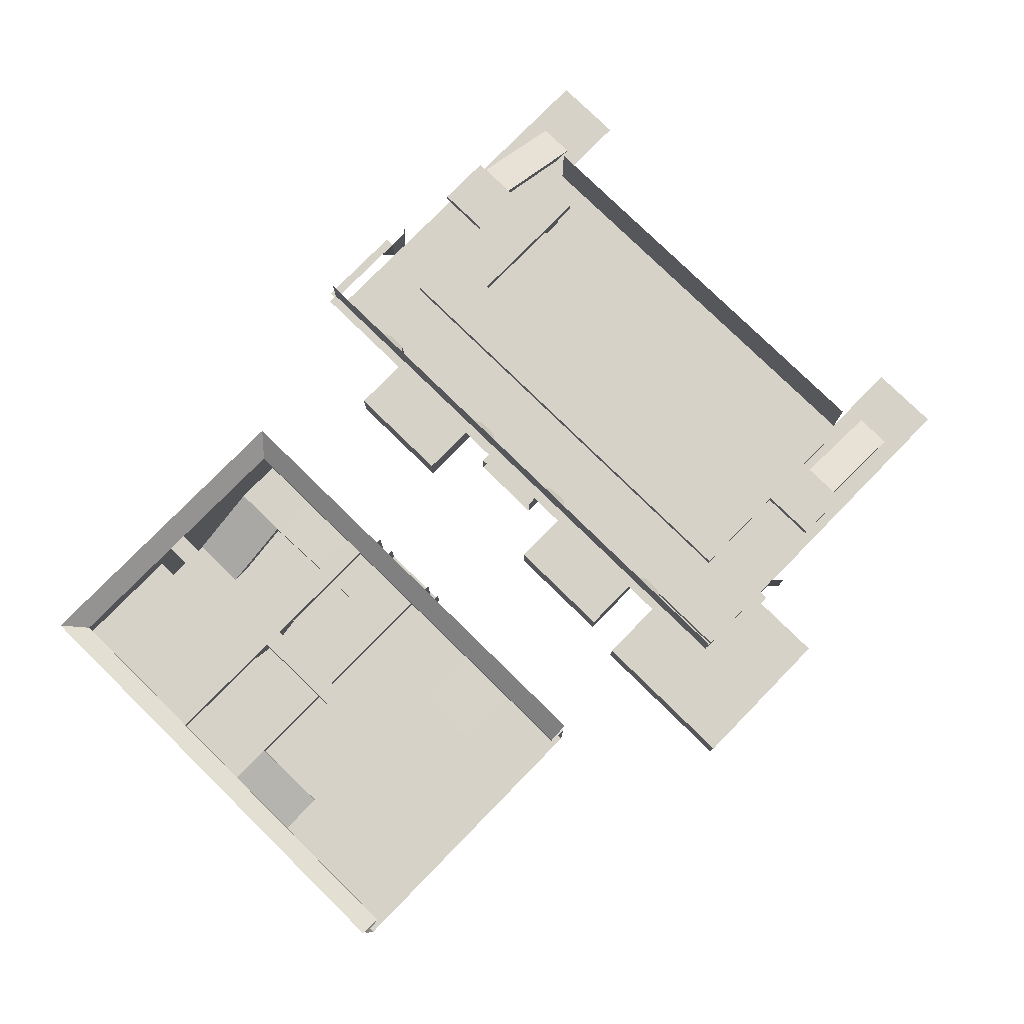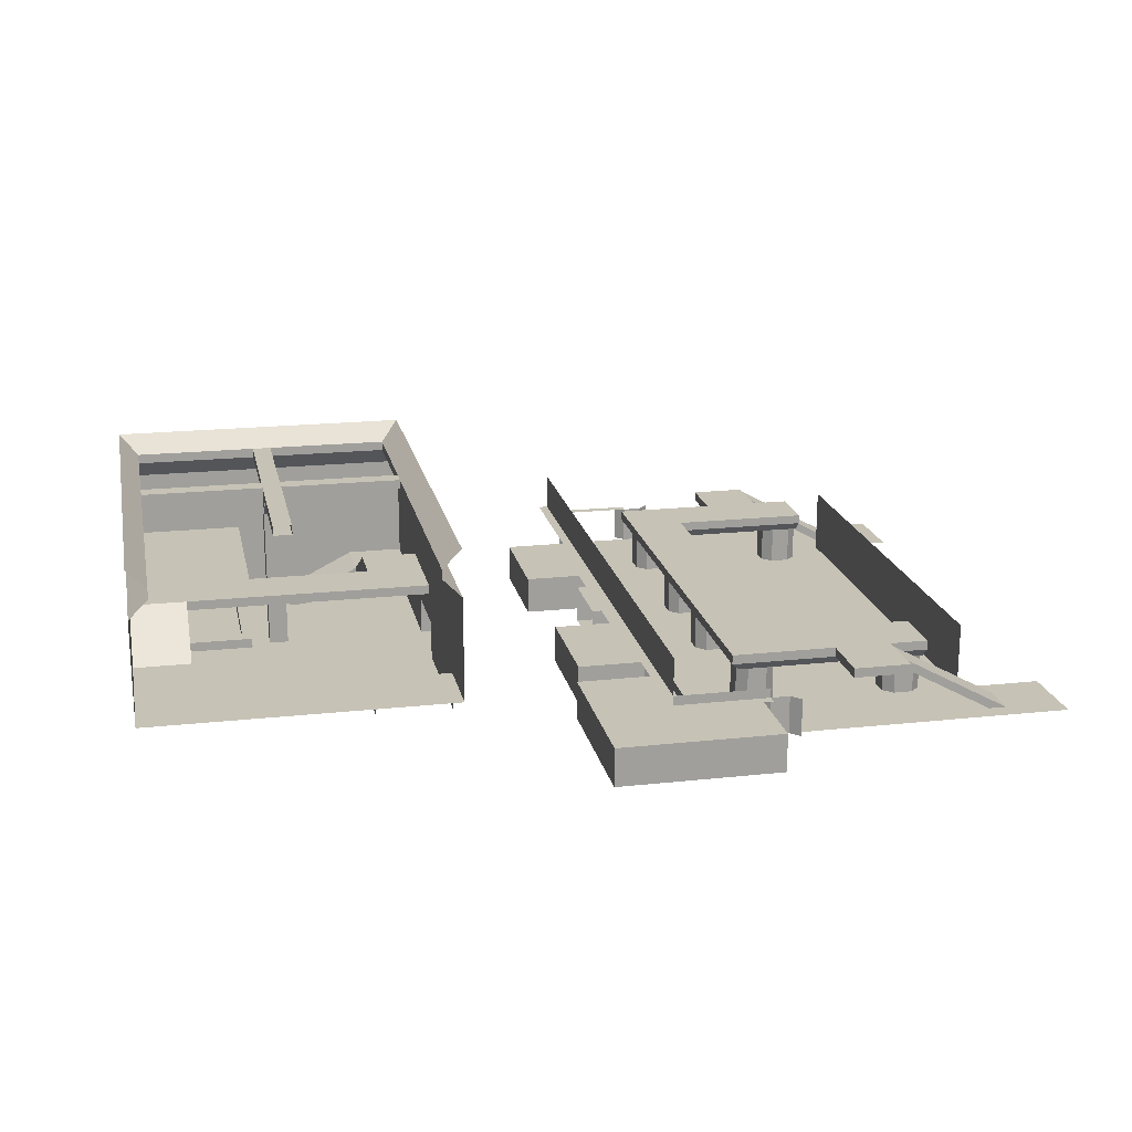
<metadata>
{"format":"obj","ext":"obj","renderer":"f3d","projection":"perspective","resolution":1024,"background":"white","views":[{"elev":78.3,"azim":134.4,"up":"+Y"},{"elev":18.9,"azim":168.3,"up":"+Y"}]}
</metadata>
<code>
v -16 -1 -6
v -16 -1 27
v -16 0 27
v -16 0 -6
v 16 0 27
v 16 -1 27
v 16 -1 -6
v 16 0 -6
v 4 0 -14
v 4 0 -6
v 4 4 -6
v 4 4 -14
v 16 4 -6
v 16 0 -6
v 16 0 -14
v 16 4 -14
v -16 0 -14
v -16 0 -6
v -16 4 -14
v -8 4 -14
v -8 0 -6
v -8 0 -14
v -8 0 -14
v -8 0 -6
v -8 4 -6
v -8 4 -14
v 4 4 -6
v 4 0 -6
v 4 0 -14
v 4 4 -14
v -16 3 -22
v -16 3 -14
v -16 4 -14
v -16 4 -22
v 16 4 -14
v 16 3 -14
v 16 3 -22
v 16 4 -22
v 10 3 -6
v 10 7 2
v 10 8 2
v 10 4 -6
v 16 8 2
v 16 7 2
v 16 3 -6
v 16 4 -6
v -16 7 13
v -16 3 21
v -16 4 21
v -16 8 13
v -10 4 21
v -10 3 21
v -10 8 13
v -10 7 13
v -16 7 2
v -16 7 8
v -16 8 8
v -16 8 2
v 16 8 8
v 16 7 8
v 16 7 2
v 16 8 2
v -16 3 21
v -16 3 27
v -16 4 27
v -16 4 21
v -10 4 27
v -10 3 27
v -10 3 21
v -10 4 21
v -10 4 21
v -10 3 21
v -10 3 27
v -10 4 27
v -2 -1 27
v -2 -1 21
v -2 0 27
v -2 0 21
v 3 7 8
v 3 7 27
v 3 8 27
v 3 8 8
v 16 8 27
v 16 7 27
v 16 7 8
v 16 8 8
v -16 7 8
v -16 7 13
v -16 8 13
v -16 8 8
v -10 8 13
v -10 7 13
v -10 7 8
v -10 8 8
v 16 0 -6
v 16 0 8
v 16 15 8
v 16 15 -6
v 17 15 8
v 17 0 8
v 17 0 -6
v 17 15 -6
v -1 0 9
v -1 0 11
v -1 17 11
v -1 17 9
v 1 17 11
v 1 0 11
v 1 0 9
v 1 17 9
v 16 0 8
v 16 0 27
v 16 8 27
v 16 8 8
v 17 8 27
v 17 0 27
v 17 0 8
v 17 8 8
v 16 8 8
v 16 8 22
v 16 15 22
v 16 15 8
v 17 15 22
v 17 8 22
v 17 8 8
v 17 15 8
v 16 8 26
v 16 8 27
v 16 15 27
v 16 15 26
v 17 15 27
v 17 8 27
v 17 8 26
v 17 15 26
v -17 0 -14
v -17 0 1
v -17 15 1
v -17 15 -14
v -16 15 1
v -16 0 1
v -16 0 -14
v -16 15 -14
v 16 4 -22
v 16 4 -6
v 16 15 -6
v 16 15 -22
v 17 15 -6
v 17 4 -6
v 17 4 -22
v 17 15 -22
v -16 17 9
v -16 17 11
v -16 18 11
v -16 18 9
v 16 18 11
v 16 17 11
v 16 17 9
v 16 18 9
v -1 17 9
v -1 17 25
v -1 18 25
v -1 18 9
v 1 18 25
v 1 17 25
v 1 17 9
v 1 18 9
v -1 17 -5
v -1 17 9
v -1 18 9
v -1 18 -5
v 1 18 9
v 1 17 9
v 1 17 -5
v 1 18 -5
v -17 0 9
v -17 0 27
v -17 15 27
v -17 15 9
v -16 15 27
v -16 0 27
v -16 0 9
v -16 15 9
v -17 4 1
v -17 4 9
v -17 15 9
v -17 15 1
v -16 15 9
v -16 4 9
v -16 4 1
v -16 15 1
v -18 -1 1
v -18 -1 9
v -18 0 9
v -18 0 1
v -16 0 9
v -16 -1 9
v -16 -1 1
v -16 0 1
v -18 0 0
v -18 0 1
v -18 4 1
v -18 4 0
v -17 4 1
v -17 0 1
v -17 0 0
v -17 4 0
v -18 0 9
v -18 0 10
v -18 4 10
v -18 4 9
v -17 4 10
v -17 0 10
v -17 0 9
v -17 4 9
v -18 4 1
v -18 4 9
v -18 5 9
v -18 5 1
v -17 5 9
v -17 4 9
v -17 4 1
v -17 5 1
v -16 0 27
v -16 0 28
v -16 15 28
v -16 15 27
v 16 15 28
v 16 0 28
v 16 0 27
v 16 15 27
v 16 12 22
v 16 12 26
v 16 15 26
v 16 15 22
v 17 15 26
v 17 12 26
v 17 12 22
v 17 15 22
v -17 4 -22
v -17 4 -14
v -17 15 -14
v -17 15 -22
v -16 15 -14
v -16 4 -14
v -16 4 -22
v -16 15 -22
v 16 15 -22
v 16 15 27
v 14 17 27
v 14 17 -22
v 17 17 27
v 17 15 27
v 17 15 -22
v 17 17 -22
v -17 15 -22
v -17 15 27
v -17 17 27
v -17 17 -22
v -14 17 27
v -16 15 27
v -16 15 -22
v -14 17 -22
v -16 15 27
v -16 15 28
v -16 17 28
v -16 17 25
v 16 17 28
v 16 15 28
v 16 15 27
v 16 17 25
v 14 17 -22
v 14 17 27
v 14 18 27
v 14 18 -22
v 16 20 -22
v 16 20 27
v 16 17 27
v 16 17 -22
v -16 20 -22
v -16 17 -22
v -16 17 27
v -16 20 27
v -14 18 27
v -14 17 27
v -14 17 -22
v -14 18 -22
v -16 17 25
v -16 17 27
v -16 20 27
v -16 18 25
v 16 20 27
v 16 17 27
v 16 17 25
v 16 18 25
v 3 0 8
v 3 0 27
v 3 1 27
v 3 1 8
v 4 1 27
v 4 0 27
v 4 0 8
v 4 1 8
v 4 0 8
v 4 0 10
v 4 1 10
v 4 1 8
v 14 1 10
v 14 0 10
v 14 0 8
v 14 1 8
v -36 -1 1
v -36 -1 9
v -36 0 9
v -36 0 1
v -34 0 9
v -34 -1 9
v -34 -1 1
v -34 0 1
v -35 4 1
v -35 4 9
v -35 5 9
v -35 5 1
v -34 5 9
v -34 4 9
v -34 4 1
v -34 5 1
v -36 0 0
v -36 0 1
v -36 4 1
v -36 4 0
v -34 4 1
v -34 0 1
v -34 0 0
v -34 4 0
v -36 0 9
v -36 0 10
v -36 4 10
v -36 4 9
v -34 4 10
v -34 0 10
v -34 0 9
v -34 4 9
v -69 -1 -19
v -69 -1 29
v -69 0 29
v -69 0 -19
v -36 0 29
v -36 -1 29
v -36 -1 -19
v -36 0 -19
v -36 4 -3
v -36 4 13
v -36 5 13
v -36 5 -3
v -35 5 13
v -35 4 13
v -35 4 -3
v -35 5 -3
v -37 4 10
v -37 0 10
v -37 0 12
v -37 4 12
v -36 4 13
v -36 0 13
v -36 0 9
v -36 4 9
v -37 4 -2
v -37 0 -2
v -37 0 0
v -37 4 0
v -36 4 1
v -36 0 1
v -36 0 -3
v -36 4 -3
v -36 0 12
v -36 0 13
v -36 4 13
v -36 4 12
v -29 4 13
v -29 0 13
v -29 0 12
v -29 4 12
v -36 0 25
v -36 0 26
v -36 4 26
v -36 4 25
v -29 4 26
v -29 0 26
v -29 0 25
v -29 4 25
v -36 -1 13
v -36 -1 25
v -36 0 25
v -36 0 13
v -35 0 25
v -35 -1 25
v -35 -1 13
v -35 0 13
v -35 -1 13
v -35 -1 25
v -35 0 25
v -35 0 13
v -29 0 25
v -29 -1 25
v -29 -1 13
v -29 0 13
v -29 0 13
v -29 0 25
v -29 4 25
v -29 4 13
v -28 4 25
v -28 0 25
v -28 0 13
v -28 4 13
v -36 4 13
v -36 4 25
v -36 5 25
v -36 5 13
v -35 5 25
v -35 4 25
v -35 4 13
v -35 5 13
v -35 4 13
v -35 4 25
v -35 5 25
v -35 5 13
v -29 5 25
v -29 4 25
v -29 4 13
v -29 5 13
v -49 0 0
v -48 0 1
v -48 4 1
v -49 4 0
v -46 4 1
v -46 0 1
v -45 0 0
v -45 4 0
v -49 0 -2
v -49 0 0
v -49 4 0
v -49 4 -2
v -45 4 0
v -45 0 0
v -45 0 -2
v -45 4 -2
v -48 0 -3
v -49 0 -2
v -49 4 -2
v -48 4 -3
v -45 4 -2
v -45 0 -2
v -46 0 -3
v -46 4 -3
v -49 4 -19
v -49 4 29
v -50 5 30
v -50 5 -20
v -44 5 30
v -45 4 29
v -45 4 -19
v -44 5 -20
v -36 0 -16
v -36 0 -15
v -36 4 -15
v -36 4 -16
v -29 4 -15
v -29 0 -15
v -29 0 -16
v -29 4 -16
v -36 -1 -15
v -36 -1 -3
v -36 0 -3
v -36 0 -15
v -35 0 -3
v -35 -1 -3
v -35 -1 -15
v -35 0 -15
v -35 -1 -15
v -35 -1 -3
v -35 0 -3
v -35 0 -15
v -29 0 -3
v -29 -1 -3
v -29 -1 -15
v -29 0 -15
v -29 0 -15
v -29 0 -3
v -29 4 -3
v -29 4 -15
v -28 4 -3
v -28 0 -3
v -28 0 -15
v -28 4 -15
v -36 4 -15
v -36 4 -3
v -36 5 -3
v -36 5 -15
v -35 5 -3
v -35 4 -3
v -35 4 -15
v -35 5 -15
v -35 4 -15
v -35 4 -3
v -35 5 -3
v -35 5 -15
v -29 5 -3
v -29 4 -3
v -29 4 -15
v -29 5 -15
v -36 0 -3
v -36 0 -2
v -36 4 -2
v -36 4 -3
v -29 4 -2
v -29 0 -2
v -29 0 -3
v -29 4 -3
v -48 0 25
v -49 0 26
v -49 4 26
v -48 4 25
v -45 4 26
v -45 0 26
v -46 0 25
v -46 4 25
v -49 0 26
v -49 0 28
v -49 4 28
v -49 4 26
v -45 4 28
v -45 0 28
v -45 0 26
v -45 4 26
v -49 0 28
v -48 0 29
v -48 4 29
v -49 4 28
v -46 4 29
v -46 0 29
v -45 0 28
v -45 4 28
v -48 0 -19
v -49 0 -18
v -49 4 -18
v -48 4 -19
v -45 4 -18
v -45 0 -18
v -46 0 -19
v -46 4 -19
v -49 0 -18
v -49 0 -16
v -49 4 -16
v -49 4 -18
v -45 4 -16
v -45 0 -16
v -45 0 -18
v -45 4 -18
v -49 0 -16
v -48 0 -15
v -48 4 -15
v -49 4 -16
v -46 4 -15
v -46 0 -15
v -45 0 -16
v -45 4 -16
v -45 -1 29
v -45 -1 37
v -45 0 37
v -45 0 29
v -37 0 37
v -37 -1 37
v -37 -1 29
v -37 0 29
v -45 -1 -27
v -45 -1 -19
v -45 0 -19
v -45 0 -27
v -37 0 -19
v -37 -1 -19
v -37 -1 -27
v -37 0 -27
v -49 0 -28
v -48 0 -27
v -48 4 -27
v -49 4 -28
v -46 4 -27
v -46 0 -27
v -45 0 -28
v -45 4 -28
v -78 -1 -27
v -78 -1 -19
v -78 0 -19
v -78 0 -27
v -45 0 -19
v -45 -1 -19
v -45 -1 -27
v -45 0 -27
v -64 0 -19
v -65 0 -18
v -65 4 -18
v -64 4 -19
v -61 4 -18
v -61 0 -18
v -62 0 -19
v -62 4 -19
v -65 0 -18
v -65 0 -16
v -65 4 -16
v -65 4 -18
v -61 4 -16
v -61 0 -16
v -61 0 -18
v -61 4 -18
v -65 0 -16
v -64 0 -15
v -64 4 -15
v -65 4 -16
v -62 4 -15
v -62 0 -15
v -61 0 -16
v -61 4 -16
v -64 0 25
v -65 0 26
v -65 4 26
v -64 4 25
v -61 4 26
v -61 0 26
v -62 0 25
v -62 4 25
v -65 0 26
v -65 0 28
v -65 4 28
v -65 4 26
v -61 4 28
v -61 0 28
v -61 0 26
v -61 4 26
v -65 0 28
v -64 0 29
v -64 4 29
v -65 4 28
v -62 4 29
v -62 0 29
v -61 0 28
v -61 4 28
v -78 -1 29
v -78 -1 37
v -78 0 37
v -78 0 29
v -45 0 37
v -45 -1 37
v -45 -1 29
v -45 0 29
v -72 -1 35
v -72 0 35
v -72 0 31
v -72 -1 31
v -61 6 31
v -61 6 35
v -61 5 35
v -61 5 31
v -37 -1 -27
v -37 -1 -19
v -37 0 -19
v -37 0 -27
v -36 0 -19
v -36 -1 -19
v -36 -1 -27
v -36 0 -27
v -46 -1 -28
v -46 -1 -27
v -46 0 -27
v -46 0 -28
v -36 0 -27
v -36 -1 -27
v -36 -1 -28
v -36 0 -28
v -36 0 -19
v -36 0 -18
v -36 4 -18
v -36 4 -19
v -28 4 -18
v -28 0 -18
v -28 0 -19
v -28 4 -19
v -46 0 -36
v -46 0 -28
v -46 4 -28
v -46 4 -36
v -45 4 -28
v -45 0 -28
v -45 0 -36
v -45 4 -36
v -28 0 -36
v -28 0 -19
v -28 4 -19
v -28 4 -36
v -27 4 -19
v -27 0 -19
v -27 0 -36
v -27 4 -36
v -45 0 -37
v -45 0 -36
v -45 4 -36
v -45 4 -37
v -28 4 -36
v -28 0 -36
v -28 0 -37
v -28 4 -37
v -45 -1 -36
v -45 -1 -28
v -45 0 -28
v -45 0 -36
v -28 0 -28
v -28 -1 -28
v -28 -1 -36
v -28 0 -36
v -36 -1 -28
v -36 -1 -19
v -36 0 -19
v -36 0 -28
v -28 0 -19
v -28 -1 -19
v -28 -1 -28
v -28 0 -28
v -46 4 -28
v -46 4 -27
v -46 5 -27
v -46 5 -28
v -36 5 -27
v -36 4 -27
v -36 4 -28
v -36 5 -28
v -45 4 -36
v -45 4 -28
v -45 5 -28
v -45 5 -36
v -28 5 -28
v -28 4 -28
v -28 4 -36
v -28 5 -36
v -37 4 -27
v -37 4 -18
v -37 5 -18
v -37 5 -27
v -36 5 -18
v -36 4 -18
v -36 4 -27
v -36 5 -27
v -36 4 -28
v -36 4 -19
v -36 5 -19
v -36 5 -28
v -28 5 -19
v -28 4 -19
v -28 4 -28
v -28 5 -28
v -37 0 -28
v -37 0 -27
v -37 4 -27
v -37 4 -28
v -36 4 -27
v -36 0 -27
v -36 0 -28
v -36 4 -28
v -50 5 -14
v -50 5 24
v -50 6 24
v -50 6 -14
v -44 6 24
v -44 5 24
v -44 5 -14
v -44 6 -14
v -61 5 30
v -61 5 36
v -61 6 36
v -61 6 30
v -55 6 36
v -55 5 36
v -55 5 30
v -55 6 30
v -65 5 -20
v -65 5 -14
v -65 6 -14
v -65 6 -20
v -44 6 -14
v -44 5 -14
v -44 5 -20
v -44 6 -20
v -72 -1 -21
v -72 0 -21
v -72 0 -25
v -72 -1 -25
v -61 6 -25
v -61 6 -21
v -61 5 -21
v -61 5 -25
v -61 5 -26
v -61 5 -20
v -61 6 -20
v -61 6 -26
v -55 6 -20
v -55 5 -20
v -55 5 -26
v -55 6 -26
v -36 5 -27
v -36 5 37
v -36 9 37
v -36 9 -27
v -35 9 37
v -35 5 37
v -35 5 -27
v -35 9 -27
v -46 4 37
v -46 4 38
v -46 5 38
v -46 5 37
v -36 5 38
v -36 4 38
v -36 4 37
v -36 5 37
v -37 4 0
v -37 6 0
v -37 6 -2
v -37 4 -2
v -36 8 -3
v -36 8 1
v -36 4 1
v -36 4 -3
v -37 4 12
v -37 6 12
v -37 6 10
v -37 4 10
v -36 8 9
v -36 8 13
v -36 4 13
v -36 4 9
v -65 4 -19
v -65 4 -15
v -65 5 -14
v -65 5 -20
v -51 5 -14
v -51 4 -15
v -51 4 -19
v -51 5 -20
v -51 4 -19
v -51 4 -15
v -51 5 -14
v -51 5 -20
v -50 5 -14
v -49 4 -15
v -49 4 -19
v -50 5 -20
v -65 4 25
v -65 4 29
v -65 5 30
v -65 5 24
v -51 5 30
v -51 4 29
v -51 4 25
v -51 5 24
v -65 5 24
v -65 5 30
v -65 6 30
v -65 6 24
v -44 6 30
v -44 5 30
v -44 5 24
v -44 6 24
v -51 4 25
v -51 4 29
v -51 5 30
v -51 5 24
v -50 5 30
v -49 4 29
v -49 4 25
v -50 5 24
v -70 0 -19
v -70 0 29
v -70 1 29
v -70 1 -19
v -69 1 29
v -69 0 29
v -69 0 -19
v -69 1 -19
v -70 1 5
v -70 1 29
v -70 7 29
v -70 7 5
v -69 7 29
v -69 1 29
v -69 1 5
v -69 7 5
v -70 1 -19
v -70 1 5
v -70 7 5
v -70 7 -19
v -69 7 5
v -69 1 5
v -69 1 -19
v -69 7 -19
v -37 4 28
v -37 6 28
v -37 6 26
v -37 4 26
v -36 8 25
v -36 8 29
v -36 4 29
v -36 4 25
v -37 4 26
v -37 0 26
v -37 0 28
v -37 4 28
v -36 4 29
v -36 0 29
v -36 0 25
v -36 4 25
v -37 4 -16
v -37 6 -16
v -37 6 -18
v -37 4 -18
v -36 8 -19
v -36 8 -15
v -36 4 -15
v -36 4 -19
v -37 4 -18
v -37 0 -18
v -37 0 -16
v -37 4 -16
v -36 4 -15
v -36 0 -15
v -36 0 -19
v -36 4 -19
v -48 0 9
v -49 0 10
v -49 4 10
v -48 4 9
v -45 4 10
v -45 0 10
v -46 0 9
v -46 4 9
v -49 0 10
v -49 0 12
v -49 4 12
v -49 4 10
v -45 4 12
v -45 0 12
v -45 0 10
v -45 4 10
v -49 0 12
v -48 0 13
v -48 4 13
v -49 4 12
v -46 4 13
v -46 0 13
v -45 0 12
v -45 4 12
v -48 0 37
v -49 0 38
v -49 4 38
v -48 4 37
v -45 4 38
v -45 0 38
v -46 0 37
v -46 4 37
v -1 15 11
v -1 16.5 13
v -1 17 13
v -1 17 11
v 1 17 13
v 1 16.5 13
v 1 15 11
v 1 17 11
v -1 16.5 7
v -1 15 9
v -1 17 9
v -1 17 7
v 1 17 9
v 1 15 9
v 1 17 7
v 1 16.5 7
v -3 16.5 9
v -3 16.5 11
v -3 17 11
v -3 17 9
v -1 15 11
v -1 15 9
v -1 17 11
v -1 17 9
v 1 15 11
v 1 17 11
v 1 17 9
v 1 15 9
v 3 17 11
v 3 16.5 11
v 3 17 9
v 3 16.5 9
o world
f 8 4 3 5
f 16 12 11 13
f 20 19 18 21
f 30 26 25 27
f 38 34 33 35
f 46 42 41 43
f 53 50 49 51
f 62 58 57 59
f 70 66 65 67
f 78 71 74 77
f 86 82 81 83
f 94 90 89 91
f 158 154 153 155
f 174 170 169 171
f 198 194 193 195
f 318 314 313 315
f 350 346 345 347
f 398 394 393 395
f 406 402 401 403
f 478 474 473 475
f 486 482 481 483
f 574 570 569 571
f 582 578 577 579
f 598 594 593 595
f 654 650 649 651
f 659 657 656 660
f 670 666 665 667
f 678 674 673 675
f 718 714 713 715
f 726 722 721 723
f 774 770 769 771
f 782 778 777 779
f 790 786 785 787
f 795 793 792 796
f 806 802 801 803
f 870 866 865 867
f 13 11 10 14
f 23 24 25 26
f 27 25 24 28
f 95 96 97 98
f 111 112 113 114
f 119 120 121 122
f 127 128 129 130
f 142 139 140 141
f 143 144 145 146
f 182 179 180 181
f 190 187 188 189
f 229 223 226 230
f 231 232 233 234
f 295 296 297 298
f 301 295 298 302
f 302 299 300 301
f 307 305 304 308
f 309 303 306 310
f 39 40 41 42
f 51 52 54 53
f 59 57 56 60
f 61 55 58 62
f 76 72 71 78
f 79 80 81 82
f 94 91 92 93
f 155 153 152 156
f 157 151 154 158
f 159 160 161 162
f 166 163 164 165
f 167 168 169 170
f 174 171 172 173
f 271 272 273 274
f 285 286 283 284
f 293 287 290 294
f 351 352 353 354
f 415 416 417 418
f 495 496 497 498
f 660 656 655 661
f 662 658 657 659
f 731 729 728 732
f 743 744 745 746
f 767 768 769 770
f 774 771 772 773
f 775 776 777 778
f 779 777 776 780
f 782 779 780 781
f 787 785 784 788
f 789 783 786 790
f 790 787 788 789
f 796 792 791 797
f 798 794 793 795
f 799 800 801 802
f 805 799 802 806
f 806 803 804 805
f 867 865 864 868
f 869 863 866 870
f 870 867 868 869
f 971 969 968 972
f 982 975 978 981
f 983 984 985 986
f 995 996 998 997
f 44 40 39 45
f 52 48 47 54
f 60 56 55 61
f 68 64 63 69
f 75 73 72 76
f 84 80 79 85
f 92 88 87 93
f 163 161 160 164
f 166 162 161 163
f 165 159 162 166
f 246 243 244 245
f 324 320 319 325
f 356 352 351 357
f 420 416 415 421
f 428 424 423 429
f 460 456 455 461
f 500 496 495 501
f 508 504 503 509
f 661 655 658 662
f 732 728 727 733
f 740 736 735 741
f 748 744 743 749
f 756 752 751 757
f 780 776 775 781
f 797 791 794 798
f 804 800 799 805
f 812 808 807 813
f 820 816 815 821
f 844 840 839 845
f 852 848 847 853
f 860 856 855 861
f 876 872 871 877
f 967 968 969 970
f 974 971 972 973
f 975 976 977 978
f 980 982 981 979
f 989 985 984 987
f 988 983 986 990
f 995 992 991 996
f 998 994 993 997
f 103 104 105 106
f 107 105 104 108
f 108 104 103 109
f 110 106 105 107
f 109 103 106 110
f 110 107 108 109
f 139 137 136 140
f 181 175 178 182
f 203 201 200 204
f 213 207 210 214
f 331 329 328 332
f 341 335 338 342
f 435 433 432 436
f 439 440 441 442
f 446 443 444 445
f 453 447 450 454
f 525 519 522 526
f 527 528 529 530
f 534 531 532 533
f 539 537 536 540
f 549 543 546 550
f 551 552 553 554
f 558 555 556 557
f 563 561 560 564
f 605 599 602 606
f 607 608 609 610
f 614 611 612 613
f 619 617 616 620
f 629 623 626 630
f 631 632 633 634
f 638 635 636 637
f 643 641 640 644
f 823 824 825 826
f 827 825 824 828
f 828 824 823 829
f 830 826 825 827
f 829 823 826 830
f 830 827 828 829
f 831 832 833 834
f 835 833 832 836
f 836 832 831 837
f 838 834 833 835
f 837 831 834 838
f 838 835 836 837
f 903 904 905 906
f 907 905 904 908
f 908 904 903 909
f 910 906 905 907
f 909 903 906 910
f 910 907 908 909
f 919 920 921 922
f 923 921 920 924
f 924 920 919 925
f 926 922 921 923
f 925 919 922 926
f 926 923 924 925
f 941 935 938 942
f 943 944 945 946
f 950 947 948 949
f 955 953 952 956
f 156 152 151 157
f 164 160 159 165
f 172 168 167 173
f 247 248 249 250
f 262 259 260 261
f 269 263 266 270
f 275 274 273 276
f 286 279 282 283
f 294 290 289 291
f 455 456 457 458
f 459 457 456 460
f 461 455 458 462
f 462 459 460 461
f 843 841 840 844
f 845 839 842 846
f 851 849 848 852
f 853 847 850 854
f 859 857 856 860
f 861 855 858 862
f 875 873 872 876
f 877 871 874 878
f 302 298 297 299
f 310 306 305 307
f 359 360 361 362
f 367 368 369 370
f 587 585 584 588
f 911 912 913 914
f 927 928 929 930
f 965 959 962 966
f 363 362 361 364
f 365 360 359 366
f 371 370 369 372
f 373 368 367 374
f 431 432 433 434
f 437 438 435 436
f 447 448 449 450
f 454 451 452 453
f 519 520 521 522
f 526 523 524 525
f 535 536 537 538
f 541 542 539 540
f 543 544 545 546
f 550 547 548 549
f 559 560 561 562
f 565 566 563 564
f 583 584 585 586
f 589 590 587 588
f 599 600 601 602
f 606 603 604 605
f 615 616 617 618
f 621 622 619 620
f 623 624 625 626
f 630 627 628 629
f 639 640 641 642
f 645 646 643 644
f 915 914 913 916
f 917 912 911 918
f 931 930 929 932
f 933 928 927 934
f 935 936 937 938
f 942 939 940 941
f 951 952 953 954
f 957 958 955 956
f 959 960 961 962
f 966 963 964 965
f 379 377 376 380
f 389 383 386 390
f 407 408 409 410
f 685 679 682 686
f 694 691 692 693
f 695 696 697 698
f 707 705 704 708
f 807 808 809 810
f 886 883 884 885
f 894 891 892 893
f 902 899 900 901
f 467 465 464 468
f 487 488 489 490
f 517 511 514 518
f 972 968 967 973
f 980 976 975 982
f 987 984 983 988
f 996 991 994 998

</code>
